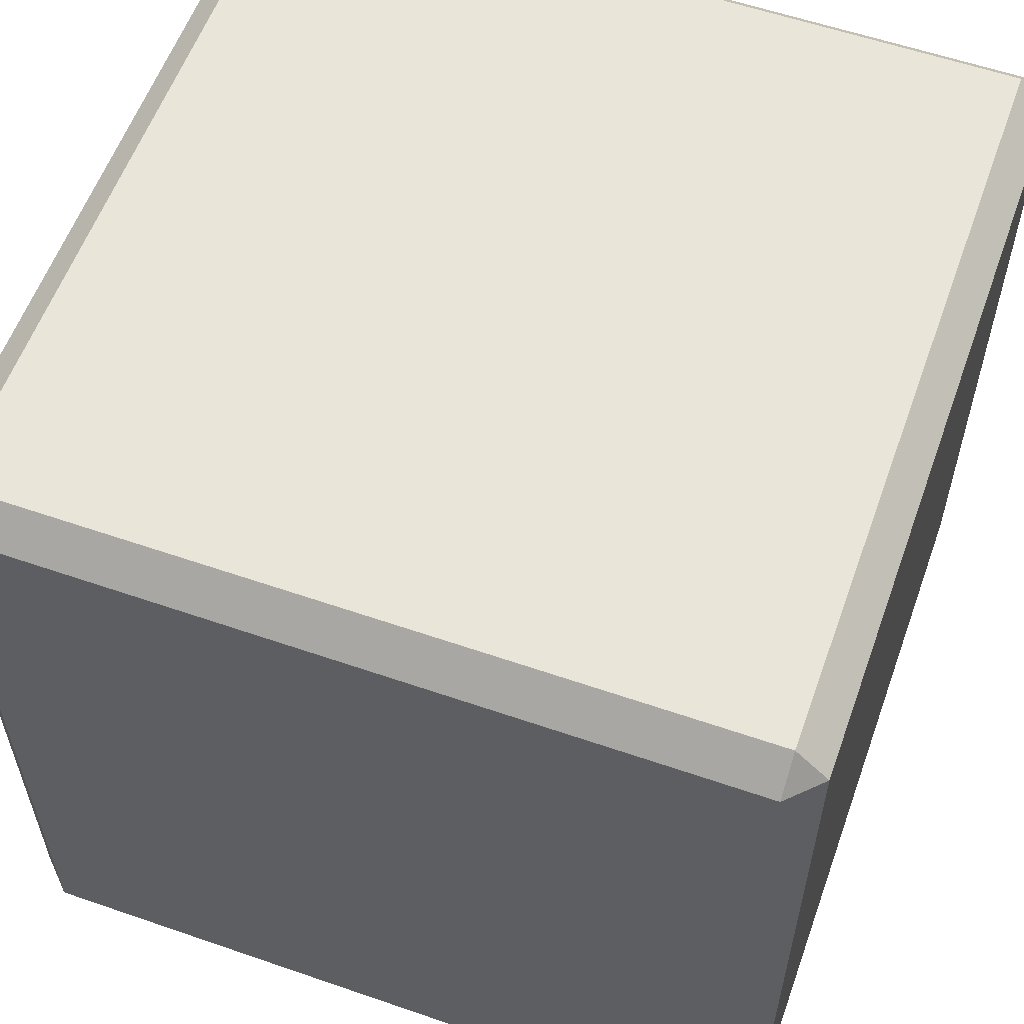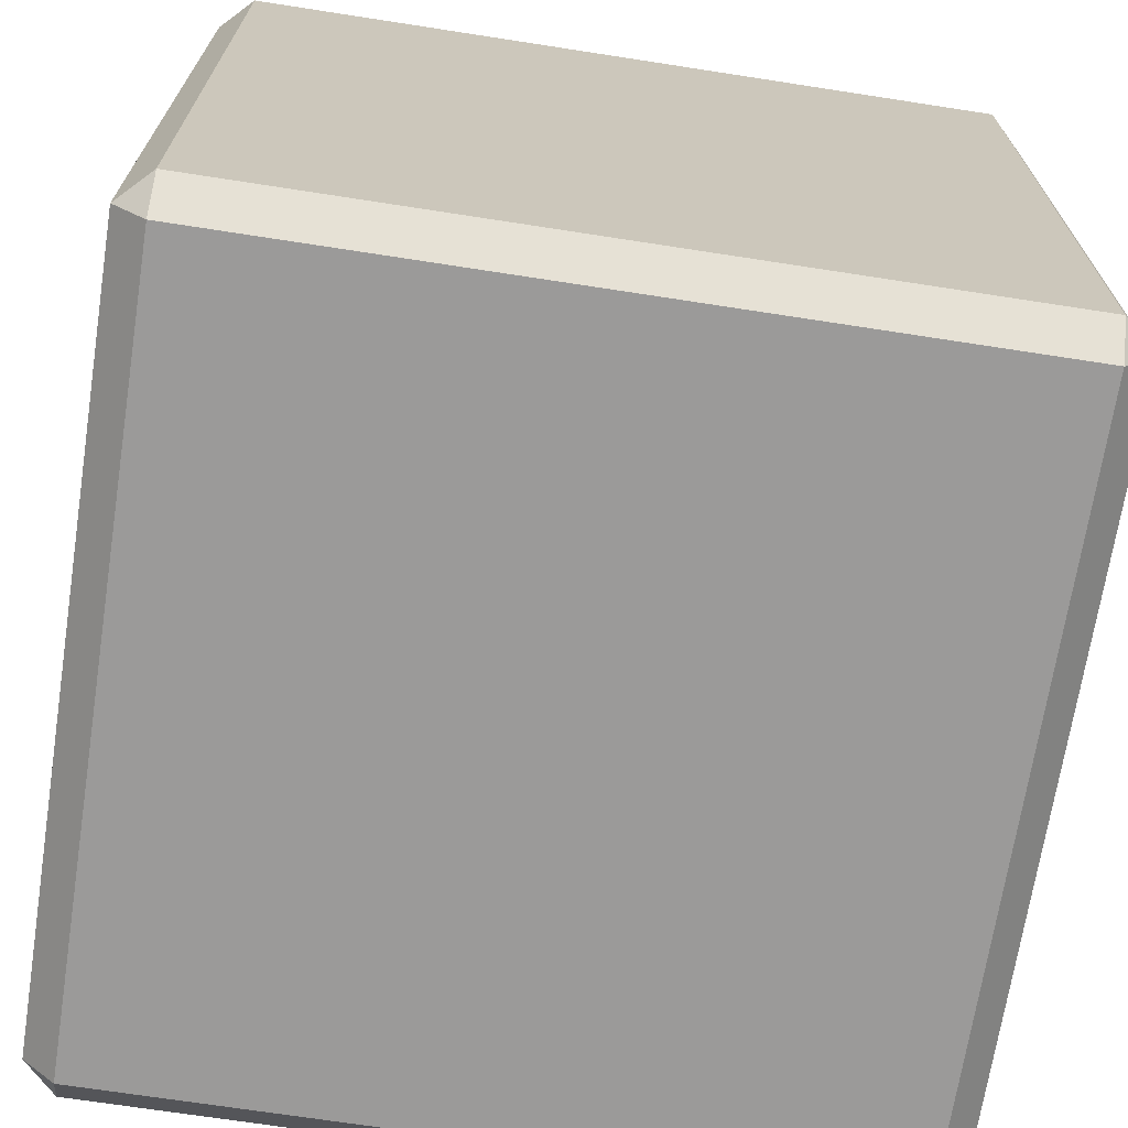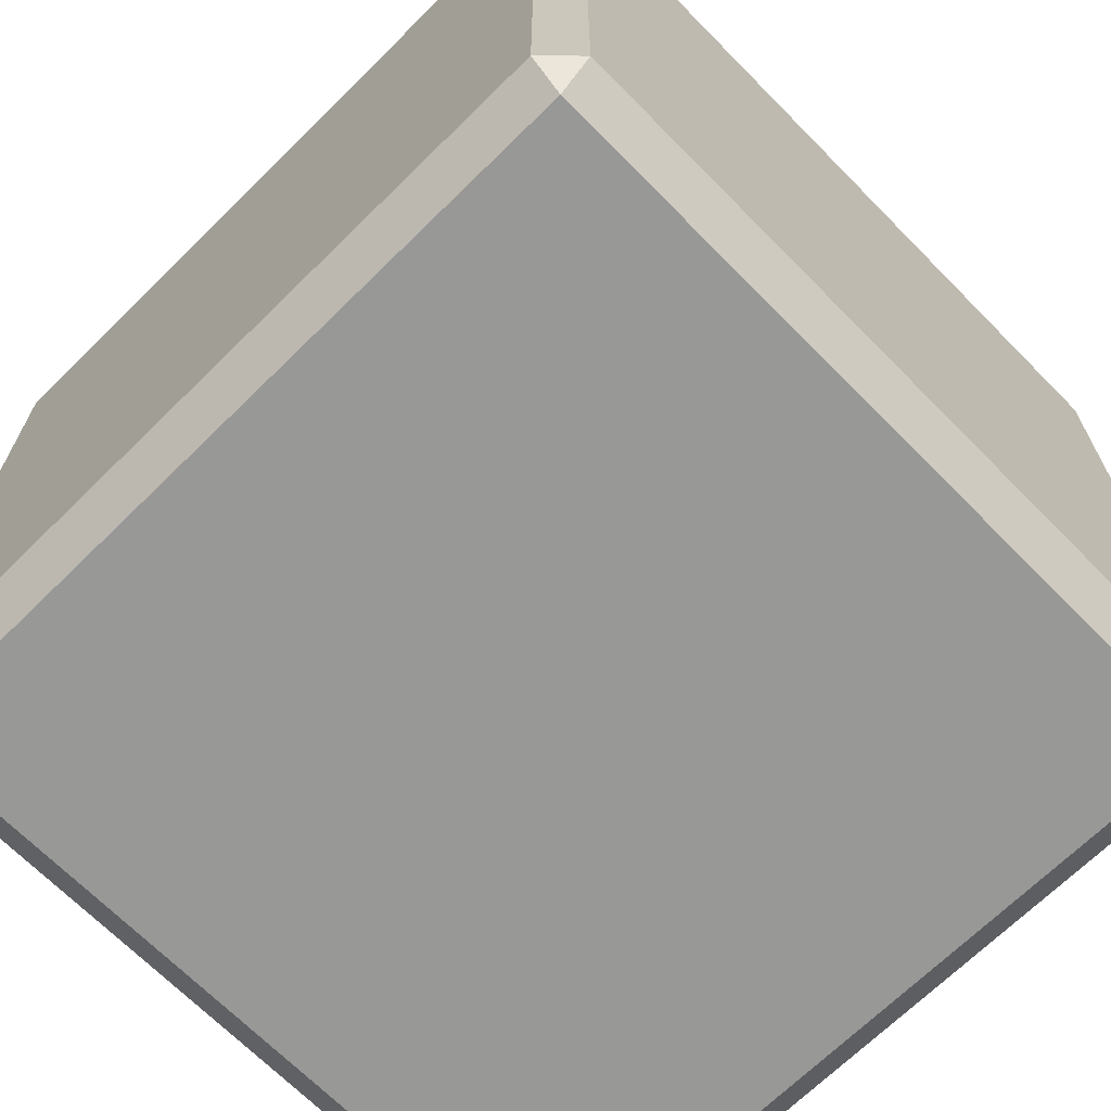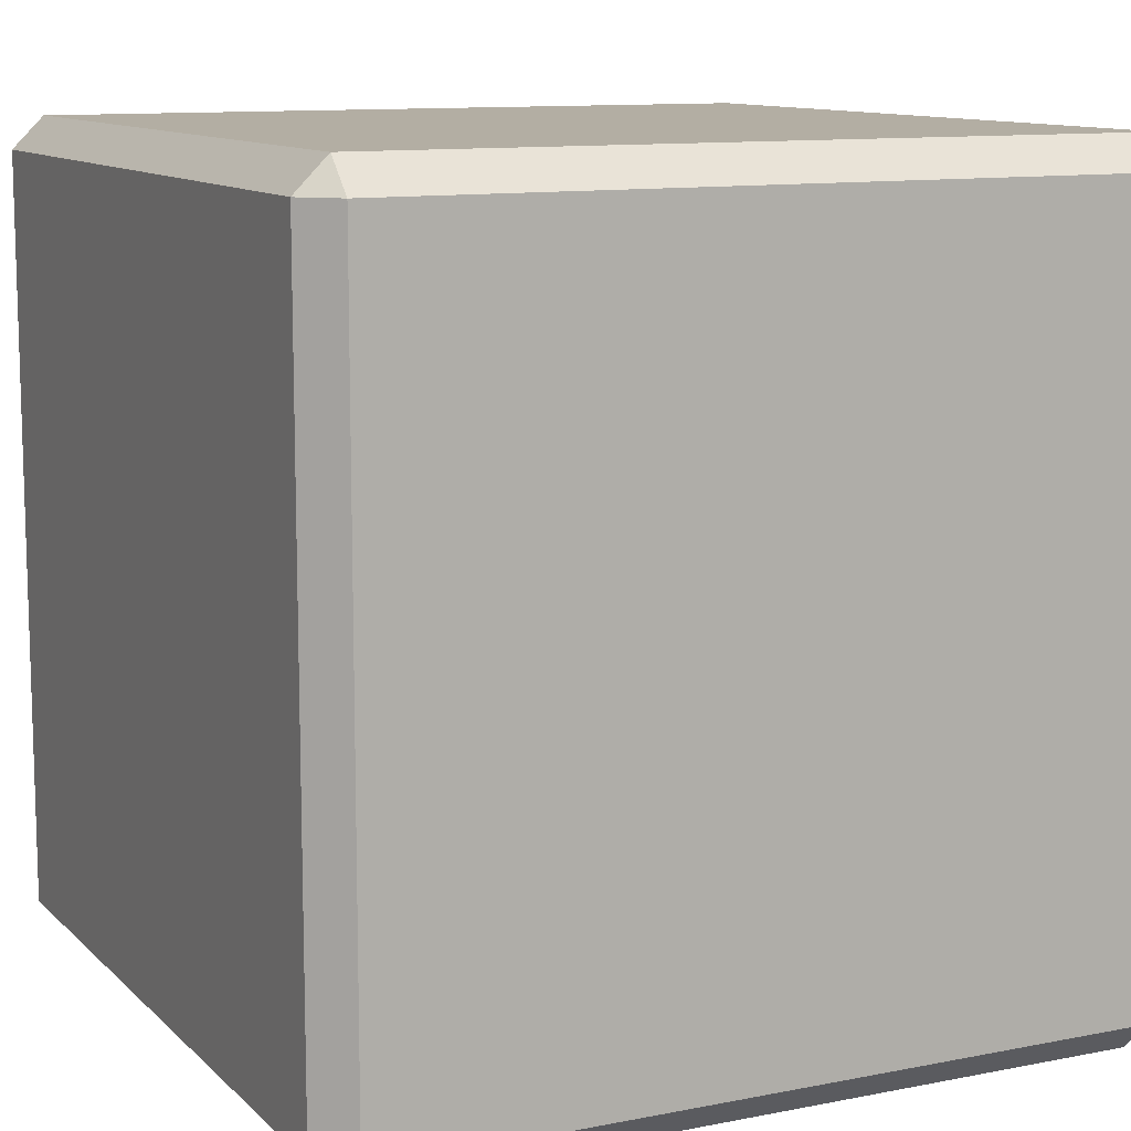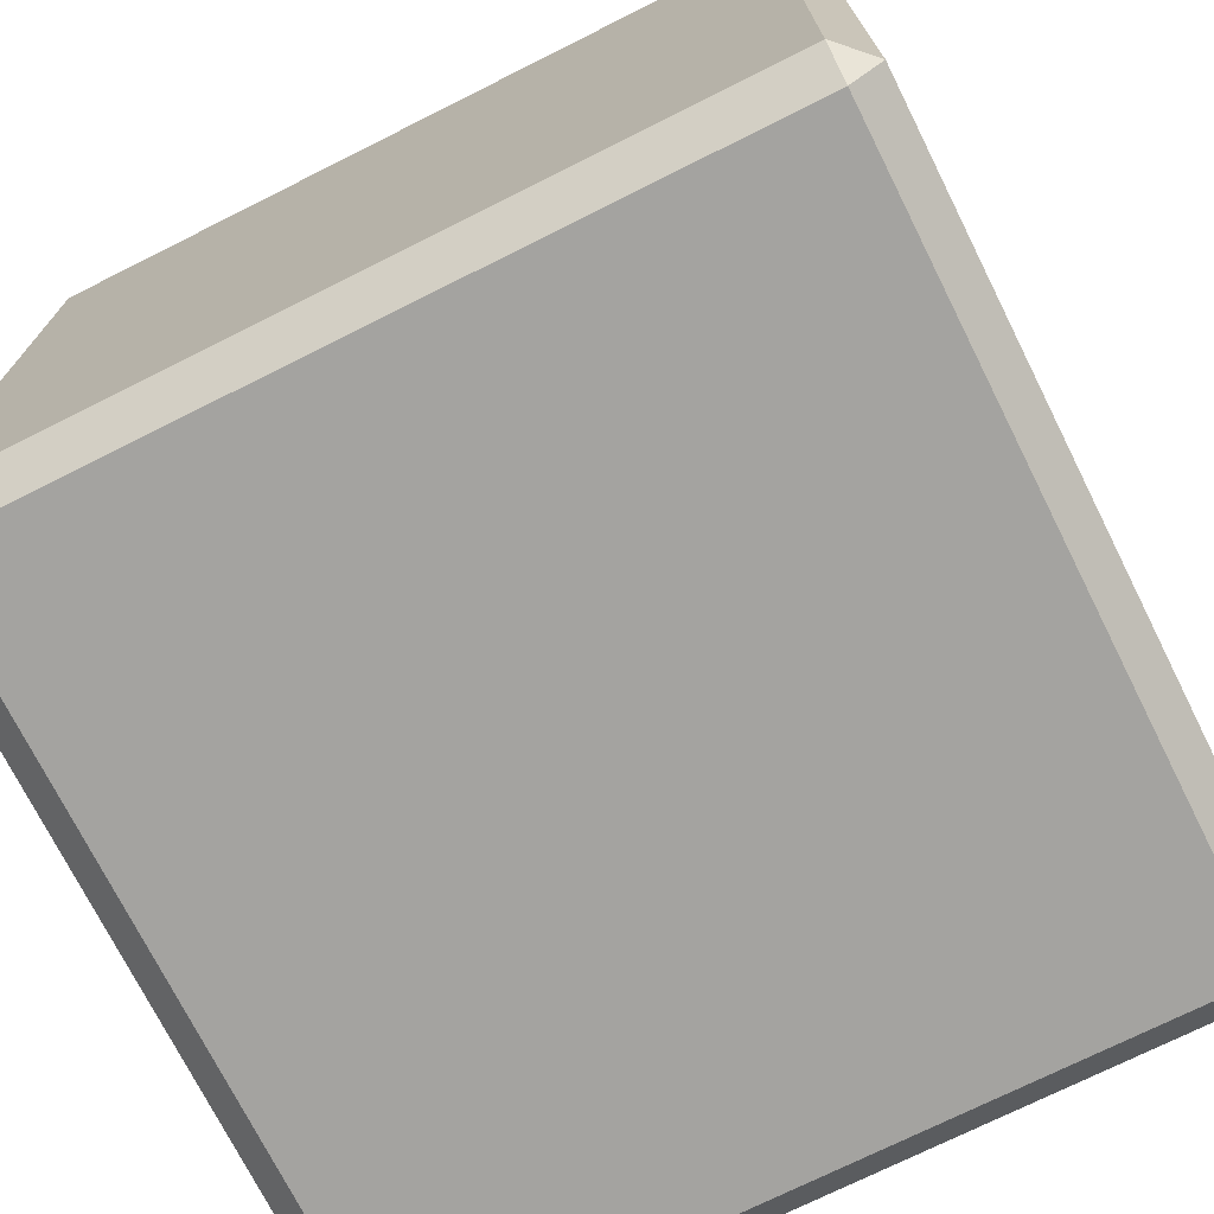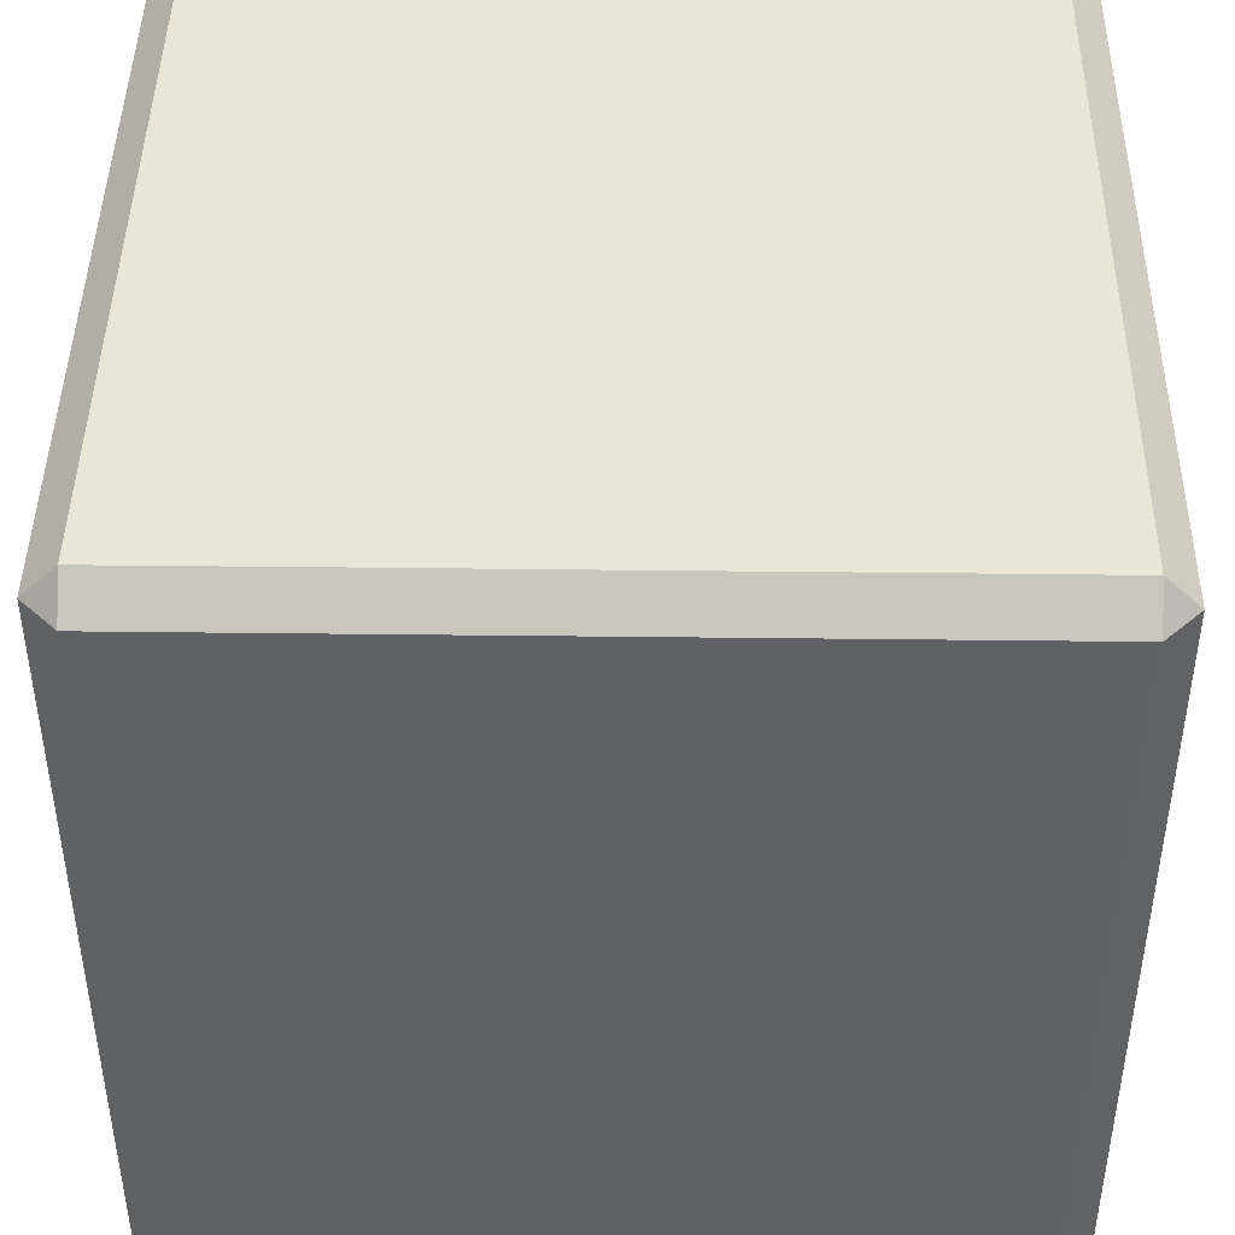
<metadata>
{"format":"obj","ext":"obj","renderer":"f3d","projection":"perspective","resolution":1024,"background":"white","views":[{"elev":58.0,"azim":109.7,"up":"+Z"},{"elev":-69.5,"azim":81.2,"up":"+Y"},{"elev":-68.5,"azim":-135.4,"up":"+Y"},{"elev":11.0,"azim":-116.0,"up":"+Y"},{"elev":-73.0,"azim":-153.4,"up":"+Z"},{"elev":44.0,"azim":-89.2,"up":"+Z"}]}
</metadata>
<code>
o d6_Cube.001
v -0.6648 -0.2451 0.6648
v -0.6648 -0.1885 0.7214
v -0.7214 -0.1885 0.6648
v -0.6648 1.141 0.7214
v -0.6648 1.198 0.6648
v -0.7214 1.141 0.6648
v -0.6648 -0.2451 -0.6648
v -0.7214 -0.1885 -0.6648
v -0.6648 -0.1885 -0.7214
v -0.6648 1.198 -0.6648
v -0.6648 1.141 -0.7214
v -0.7214 1.141 -0.6648
v 0.6648 -0.2451 0.6648
v 0.7214 -0.1885 0.6648
v 0.6648 -0.1885 0.7214
v 0.6648 1.198 0.6648
v 0.6648 1.141 0.7214
v 0.7214 1.141 0.6648
v 0.6648 -0.2451 -0.6648
v 0.6648 -0.1885 -0.7214
v 0.7214 -0.1885 -0.6648
v 0.6648 1.198 -0.6648
v 0.7214 1.141 -0.6648
v 0.6648 1.141 -0.7214
f 15 17 4 2
f 21 23 18 14
f 22 10 5 16
f 3 6 12 8
f 9 11 24 20
f 1 2 3
f 4 5 6
f 7 8 9
f 10 11 12
f 13 14 15
f 16 17 18
f 19 20 21
f 22 23 24
f 7 1 3 8
f 2 4 6 3
f 5 10 12 6
f 11 9 8 12
f 19 7 9 20
f 10 22 24 11
f 23 21 20 24
f 13 19 21 14
f 22 16 18 23
f 17 15 14 18
f 1 13 15 2
f 16 5 4 17
f 7 19 13 1

</code>
